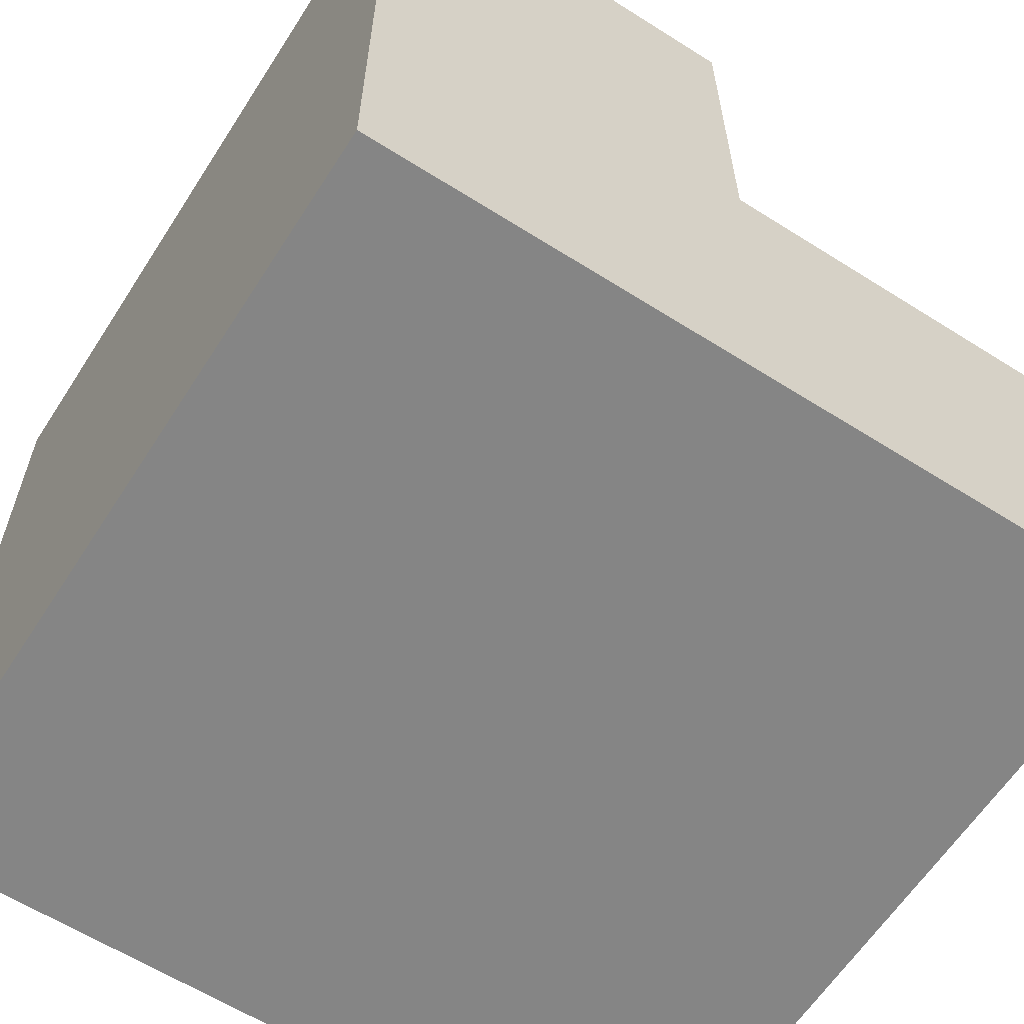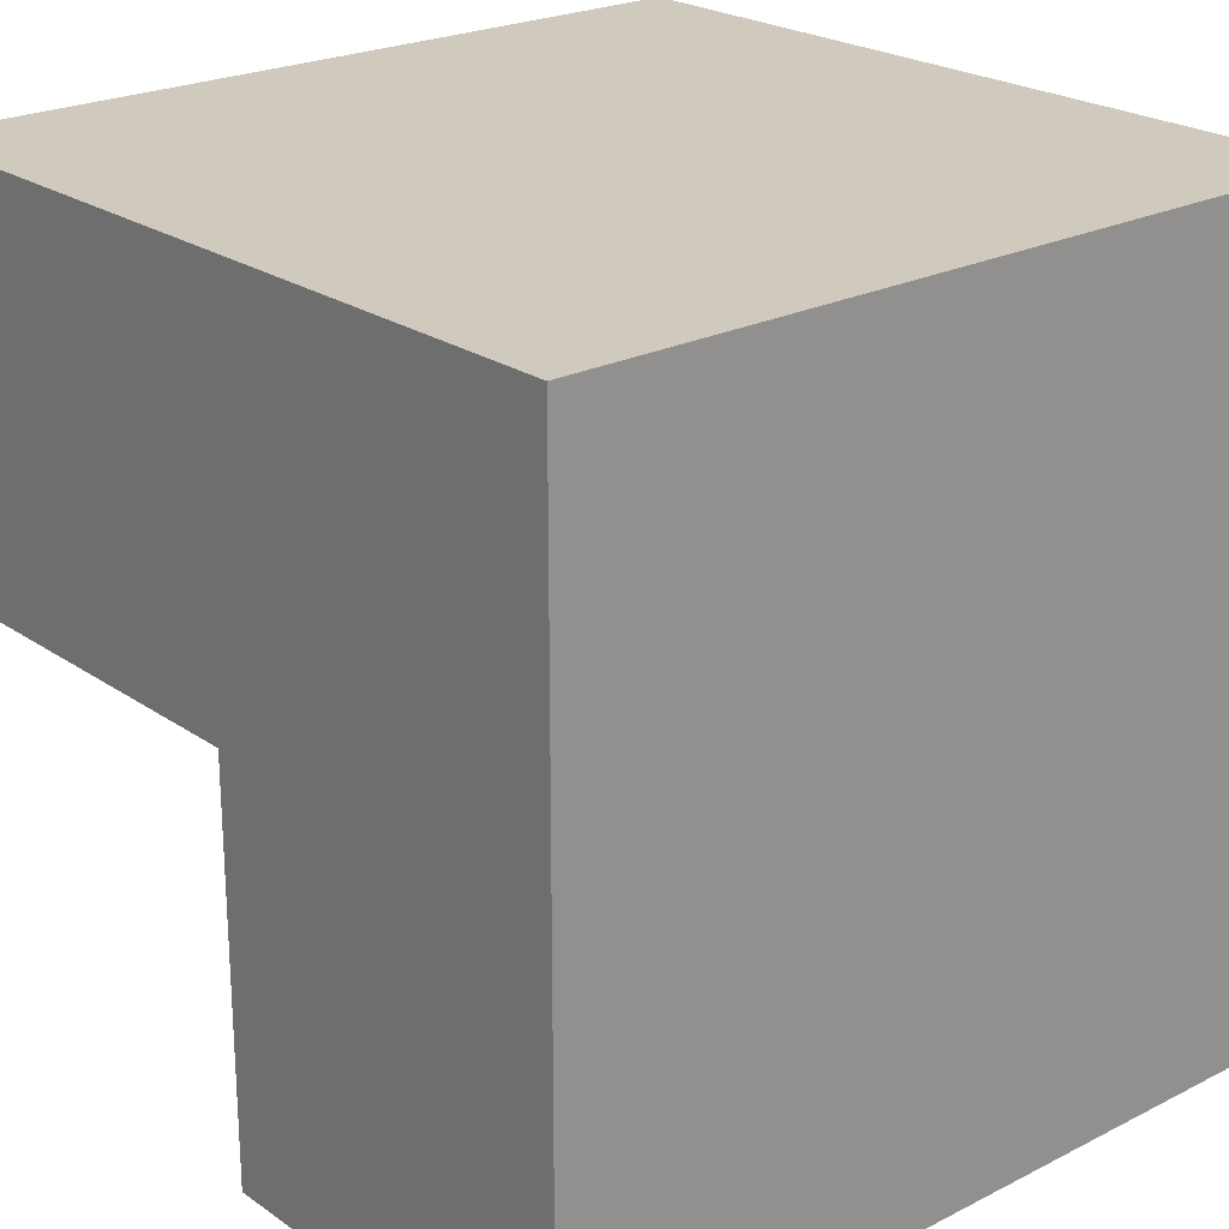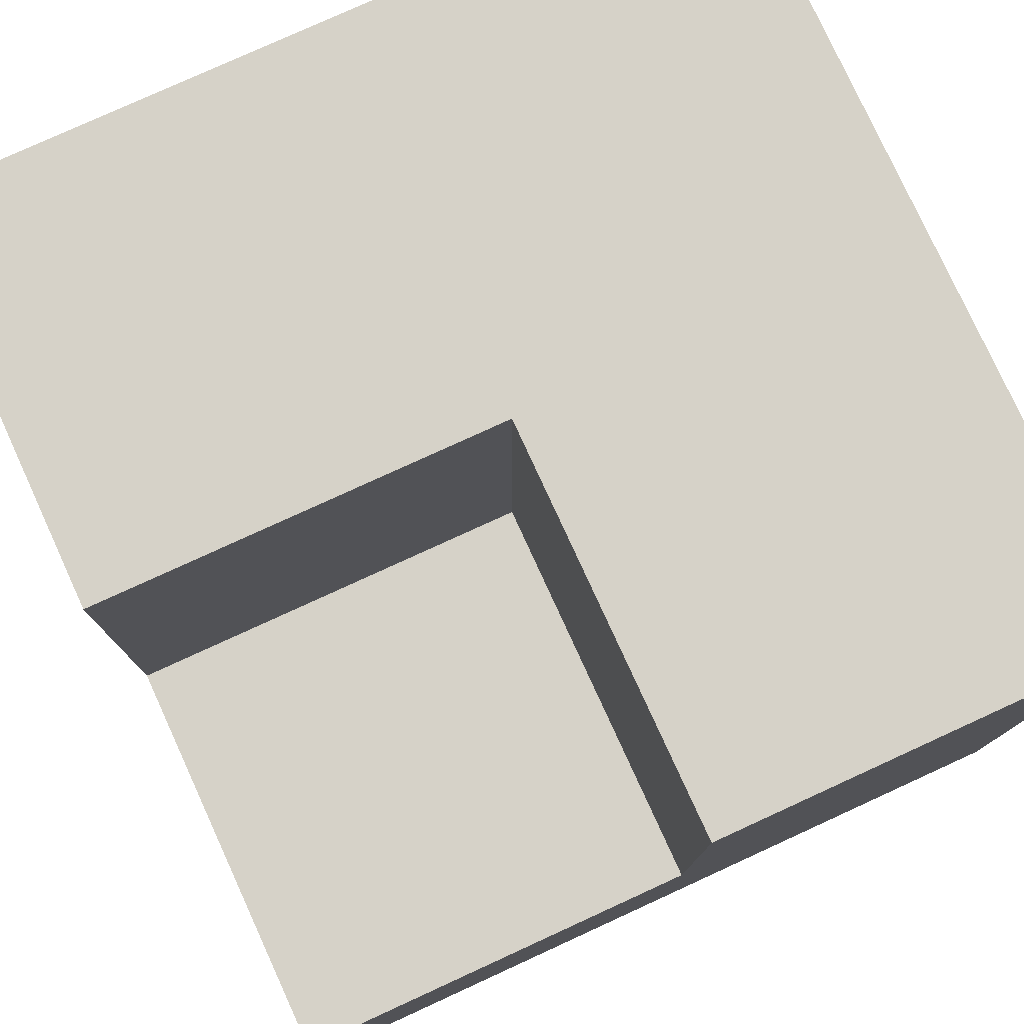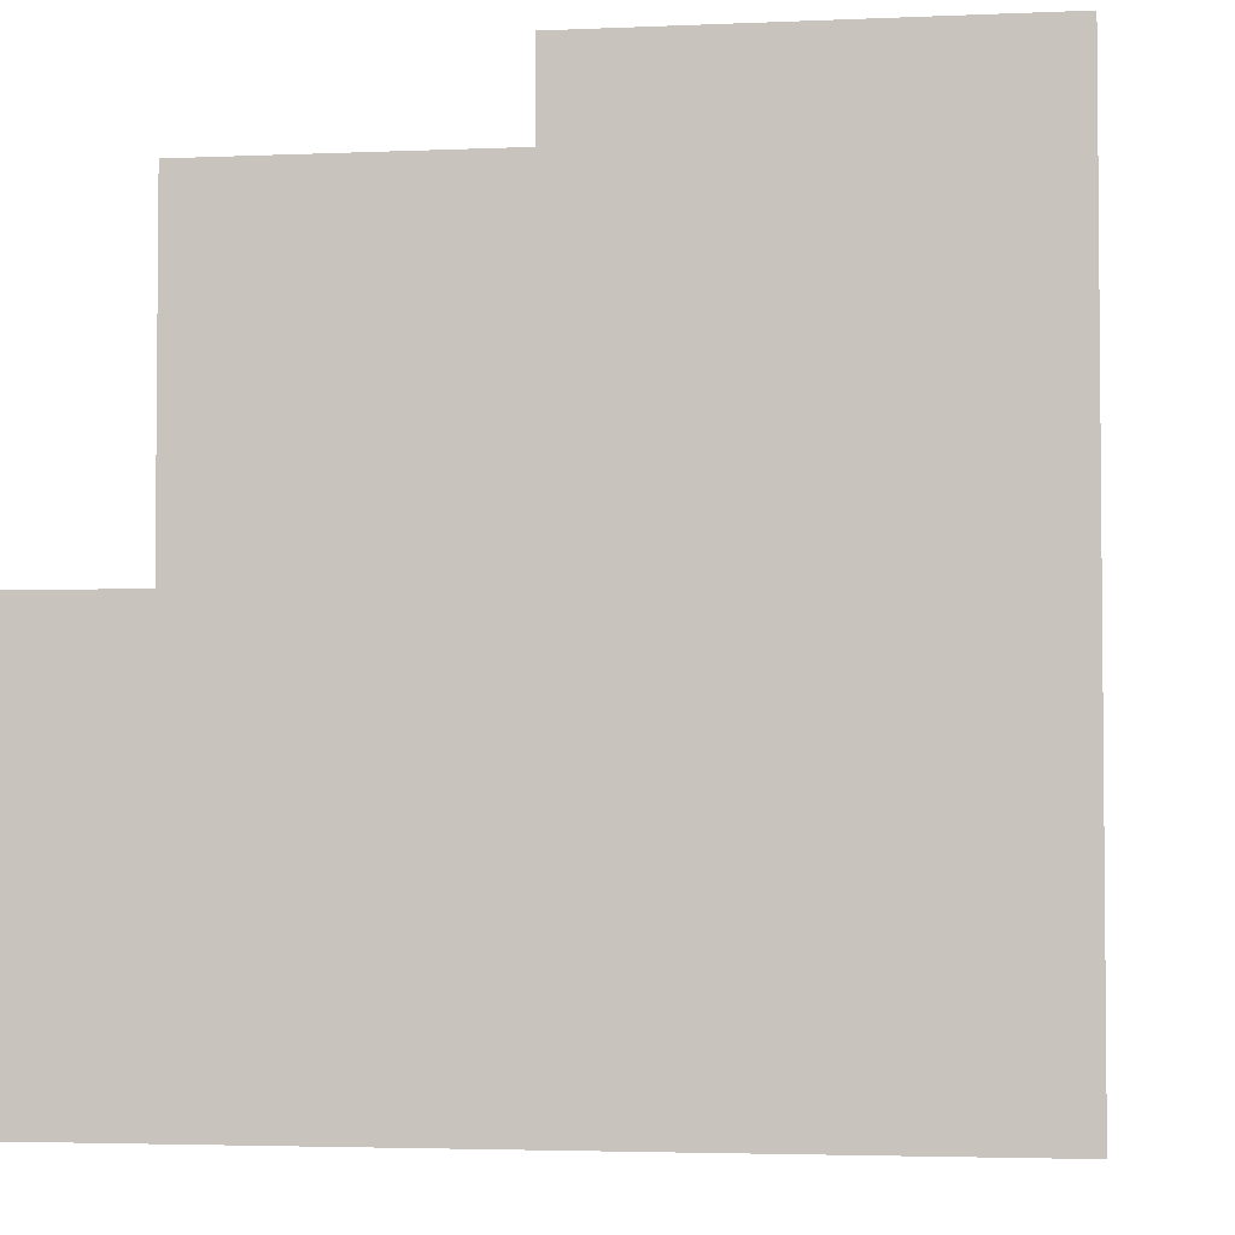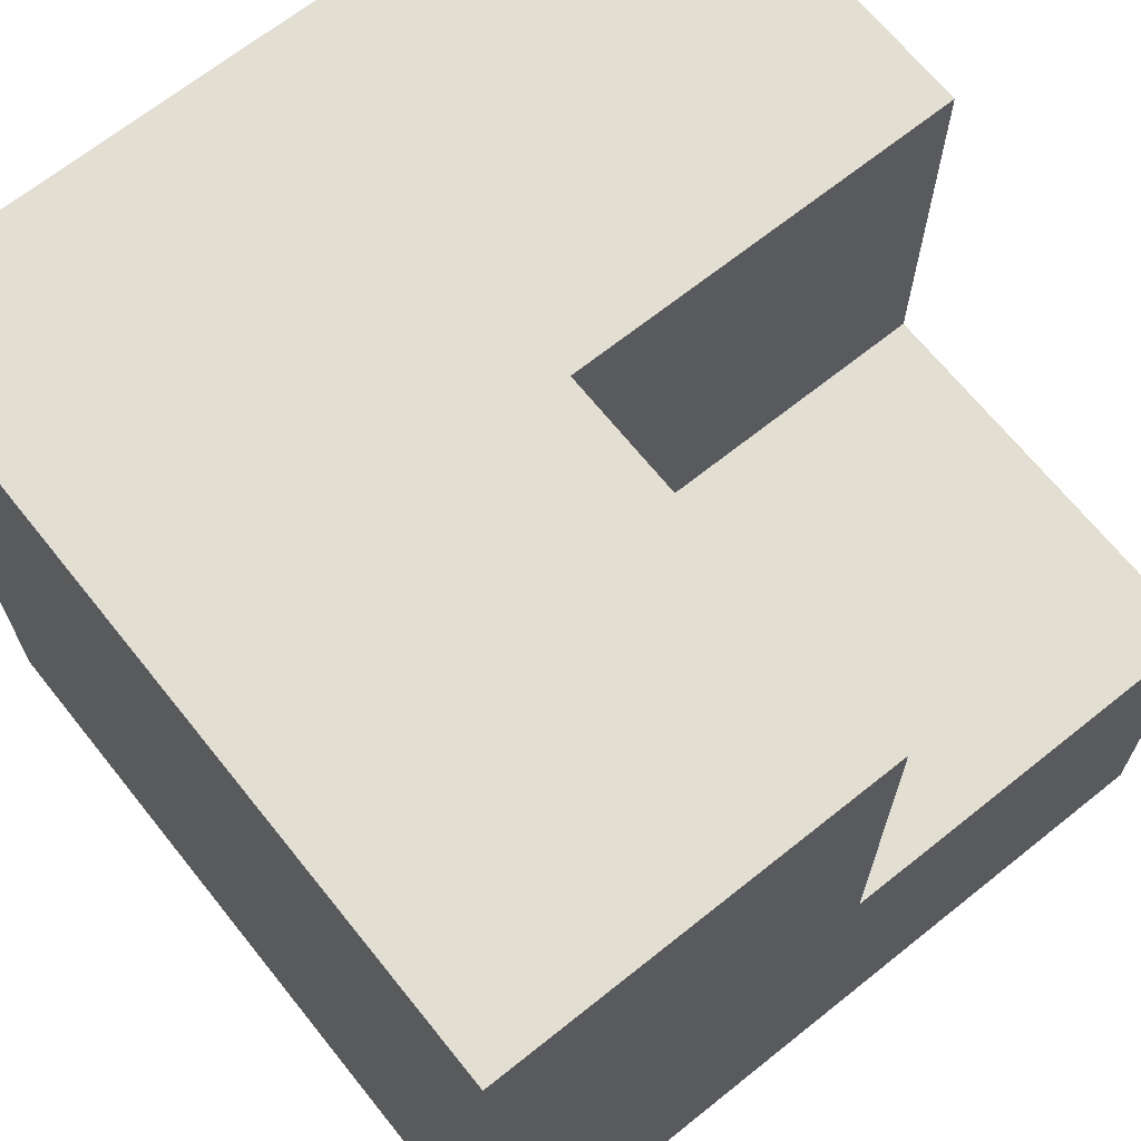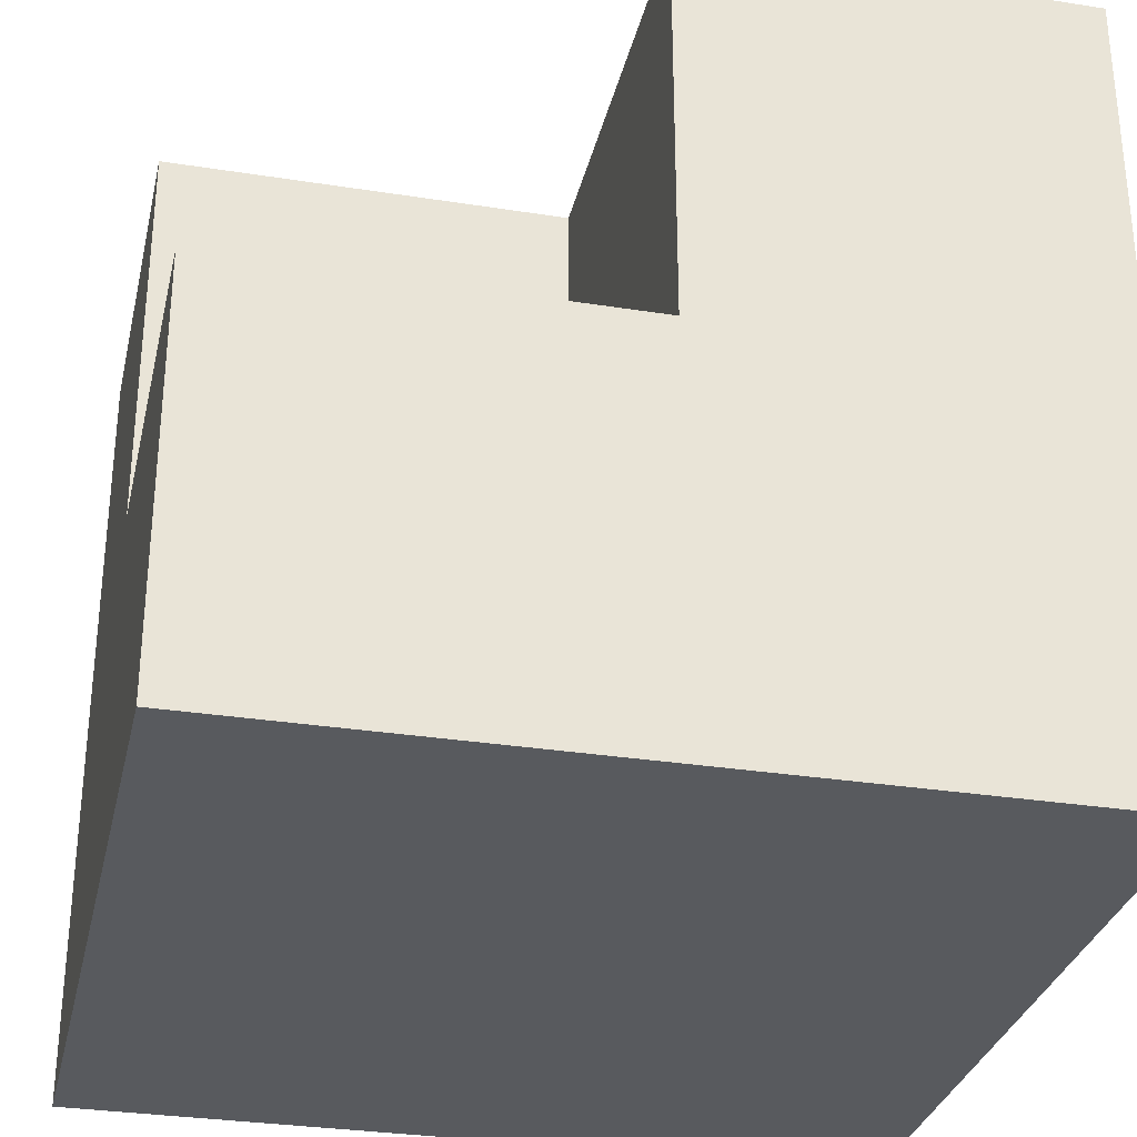
<metadata>
{"format":"obj","ext":"obj","renderer":"f3d","projection":"perspective","resolution":1024,"background":"white","views":[{"elev":-61.7,"azim":57.3,"up":"+Y"},{"elev":23.1,"azim":-130.7,"up":"+Z"},{"elev":78.4,"azim":155.4,"up":"+Y"},{"elev":-3.4,"azim":-171.5,"up":"+Y"},{"elev":67.7,"azim":51.3,"up":"+Y"},{"elev":-31.0,"azim":167.3,"up":"+Y"}]}
</metadata>
<code>
o Cube
v 1 -1 -1
v 1 -1 1
v -1 -1 1
v -1 -1 -1
v 1 -0 -1
v 1 -0 0
v -0 -0 -1
v -0 -0 0
v 1 1 0
v 1 1 1
v -0 1 -1
v -1 1 -1
v -1 1 1
v -0 1 0
v 1 -1 -1
v 1 -1 -1
v 1 -1 1
v 1 -1 1
v -1 -1 -1
v -1 -1 -1
v 1 -0 -1
v 1 -0 -1
v -1 -1 1
v -1 -1 1
v 1 -0 0
v 1 -0 0
v -0 -0 -1
v -0 -0 -1
v 1 1 0
v 1 1 0
v -0 -0 0
v -0 -0 0
v -0 1 0
v -0 1 0
v 1 1 1
v 1 1 1
v -0 1 -1
v -0 1 -1
v -1 1 -1
v -1 1 -1
v -1 1 1
v -1 1 1
f 17 19 15
f 18 25 35
f 24 40 20
f 3 36 41
f 27 26 22
f 32 30 6
f 34 13 10
f 4 28 1
f 7 14 8
f 17 23 19
f 18 16 25
f 25 29 35
f 16 21 25
f 24 42 40
f 3 2 36
f 27 31 26
f 32 33 30
f 10 9 34
f 34 37 39
f 39 13 34
f 4 12 28
f 28 5 1
f 12 38 28
f 7 11 14

</code>
